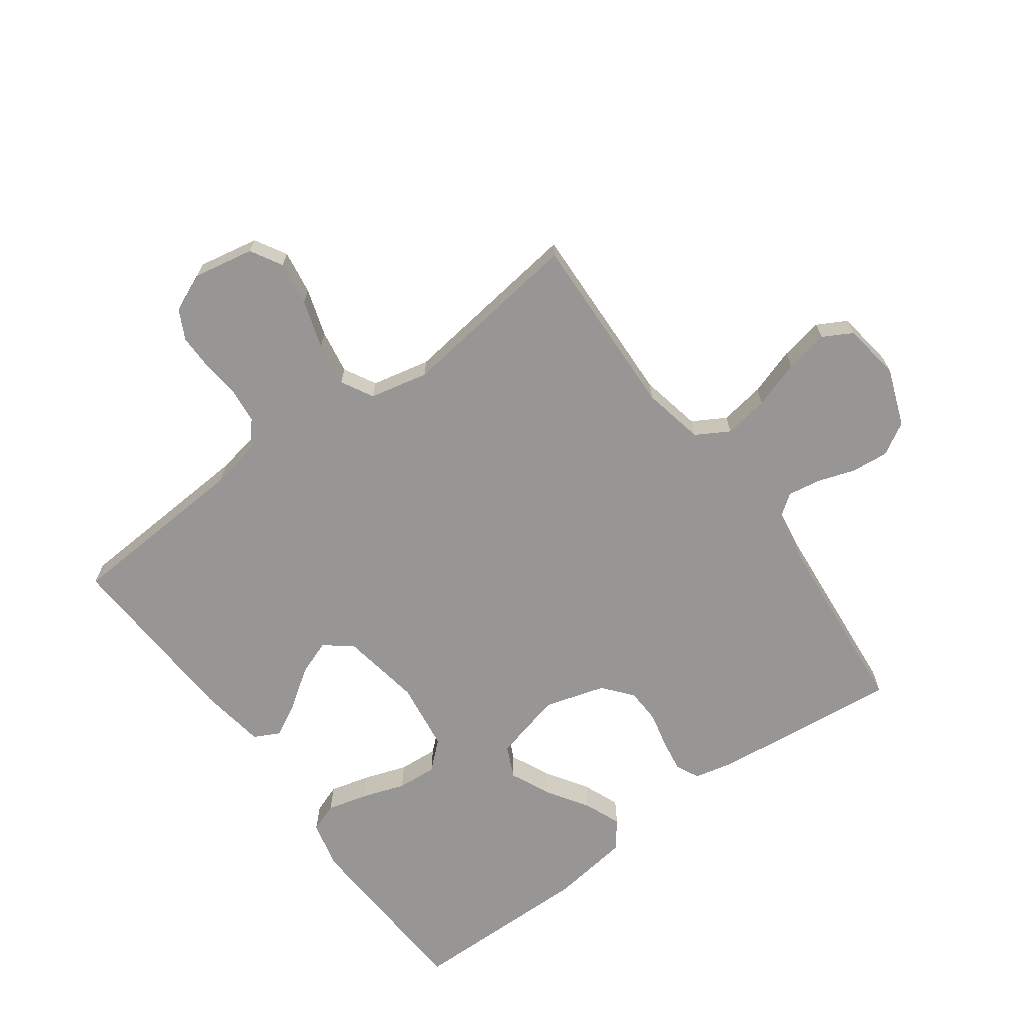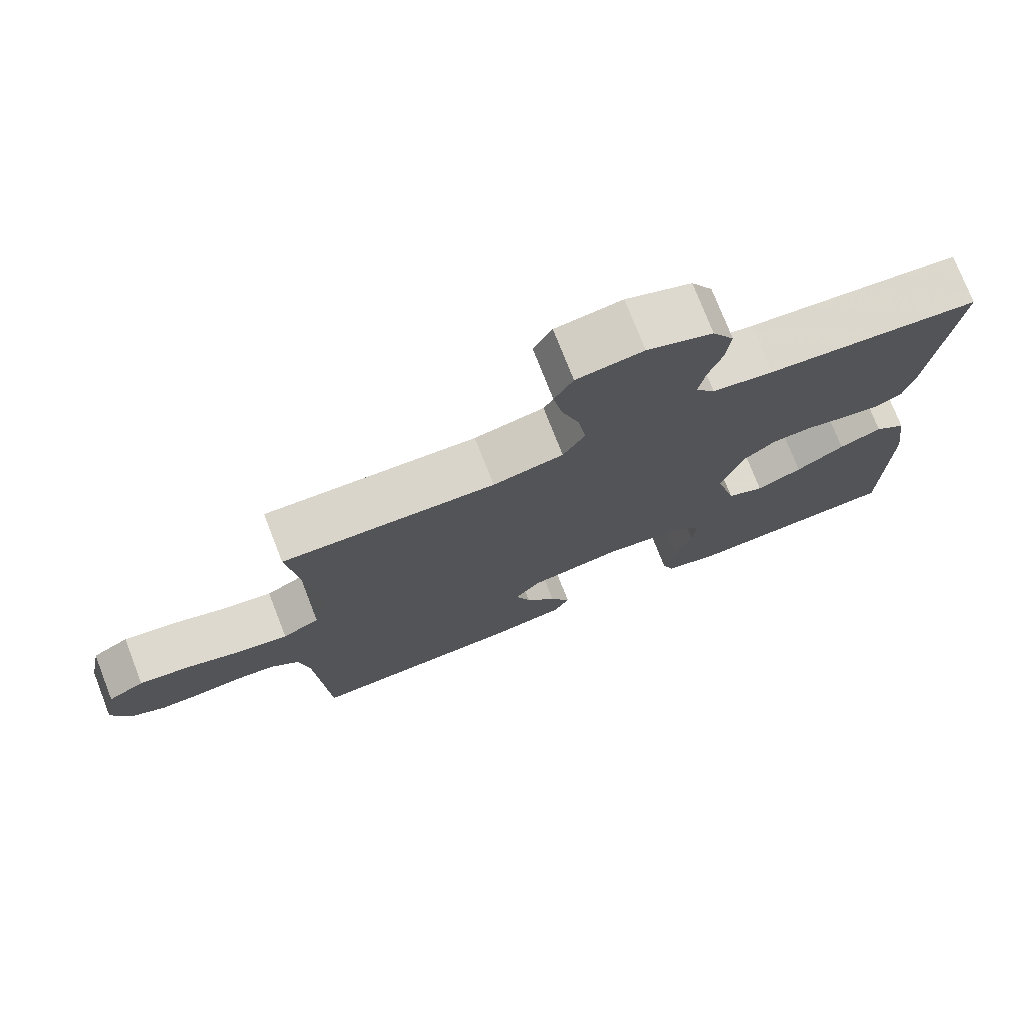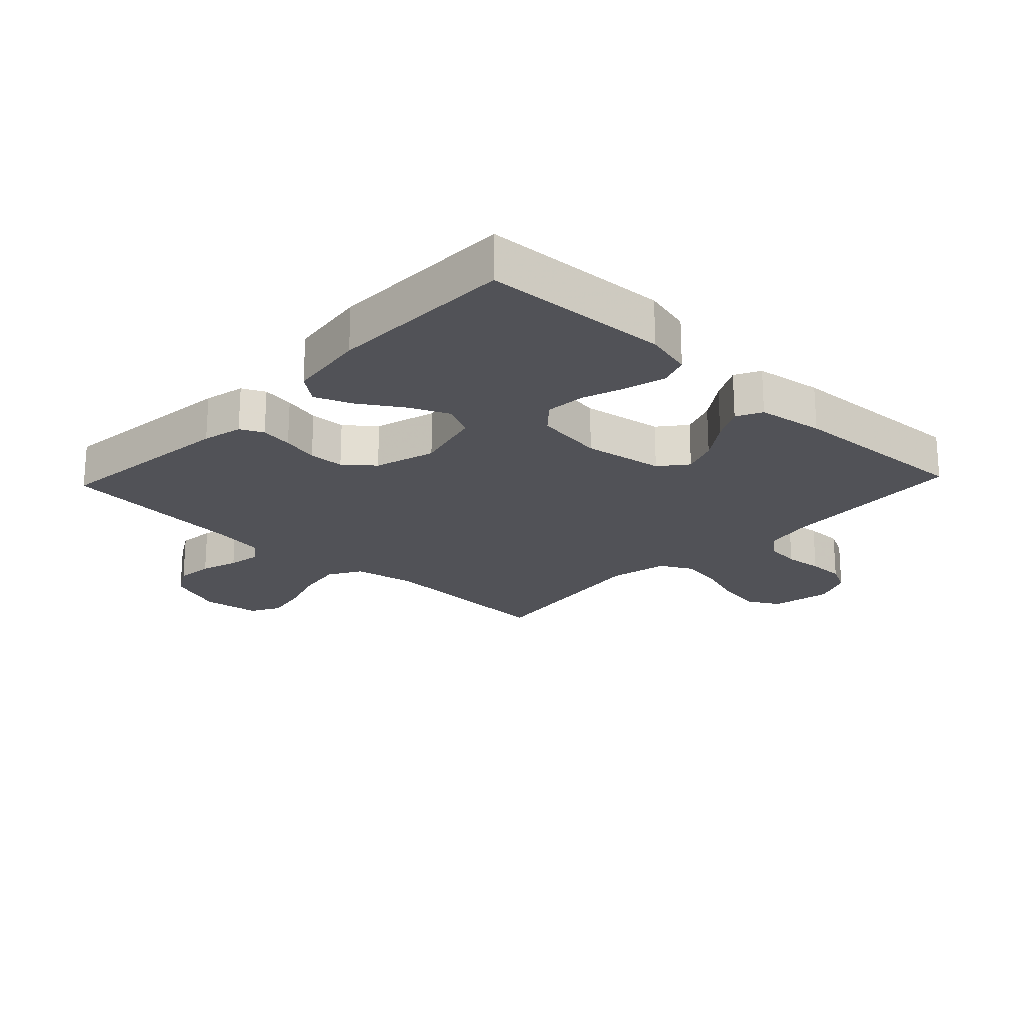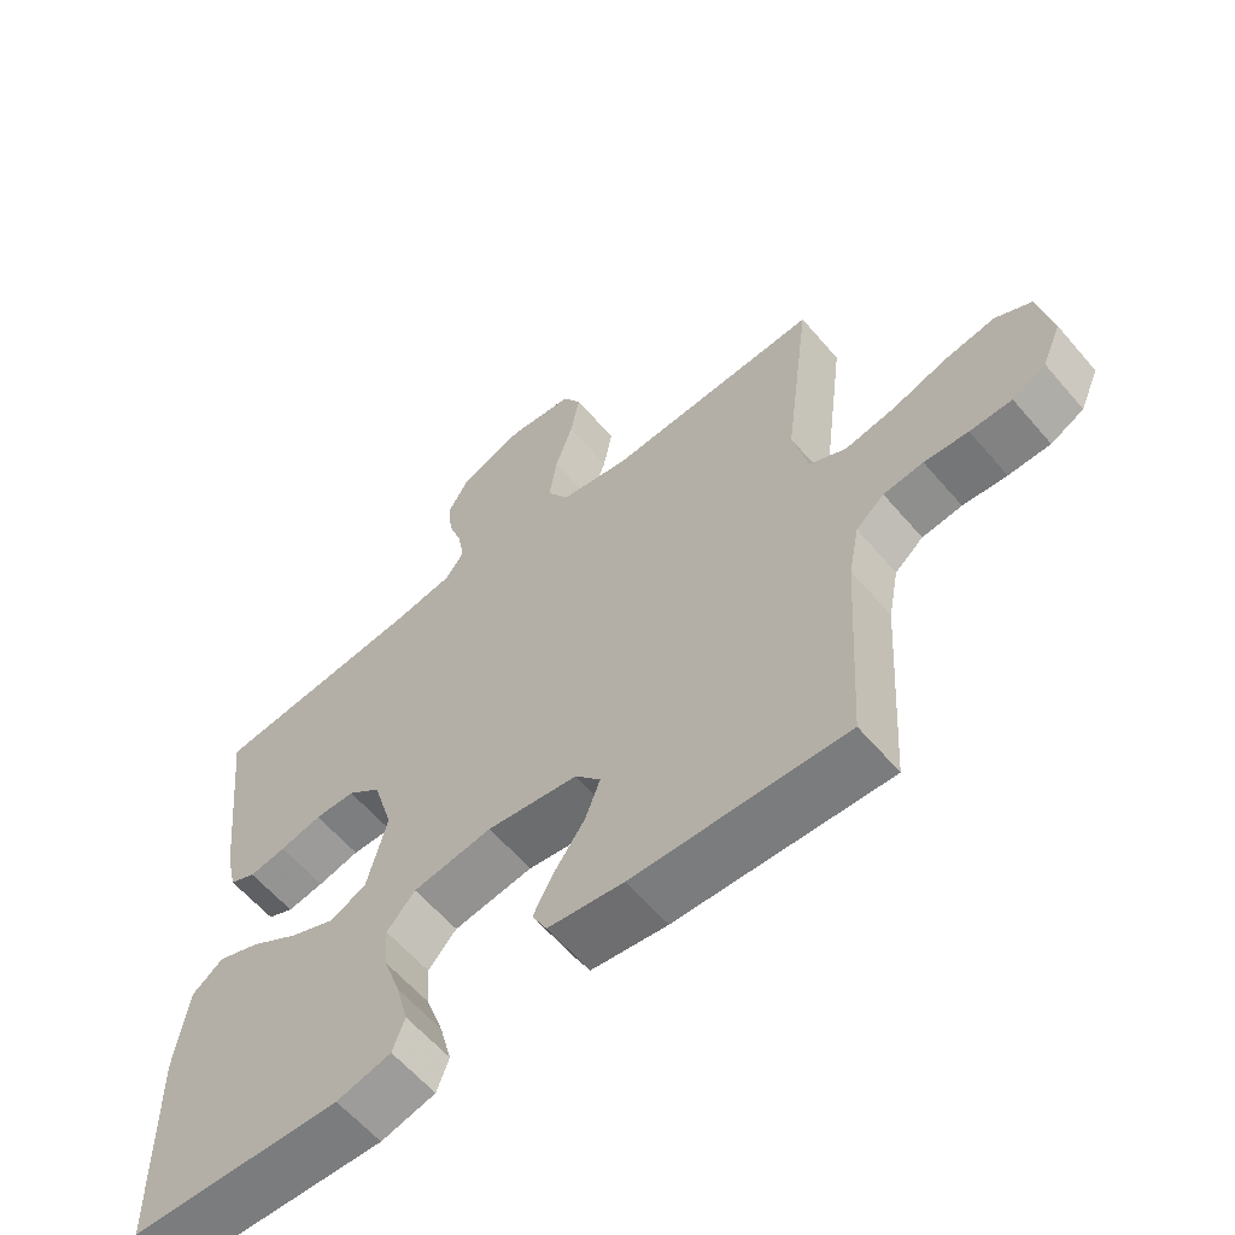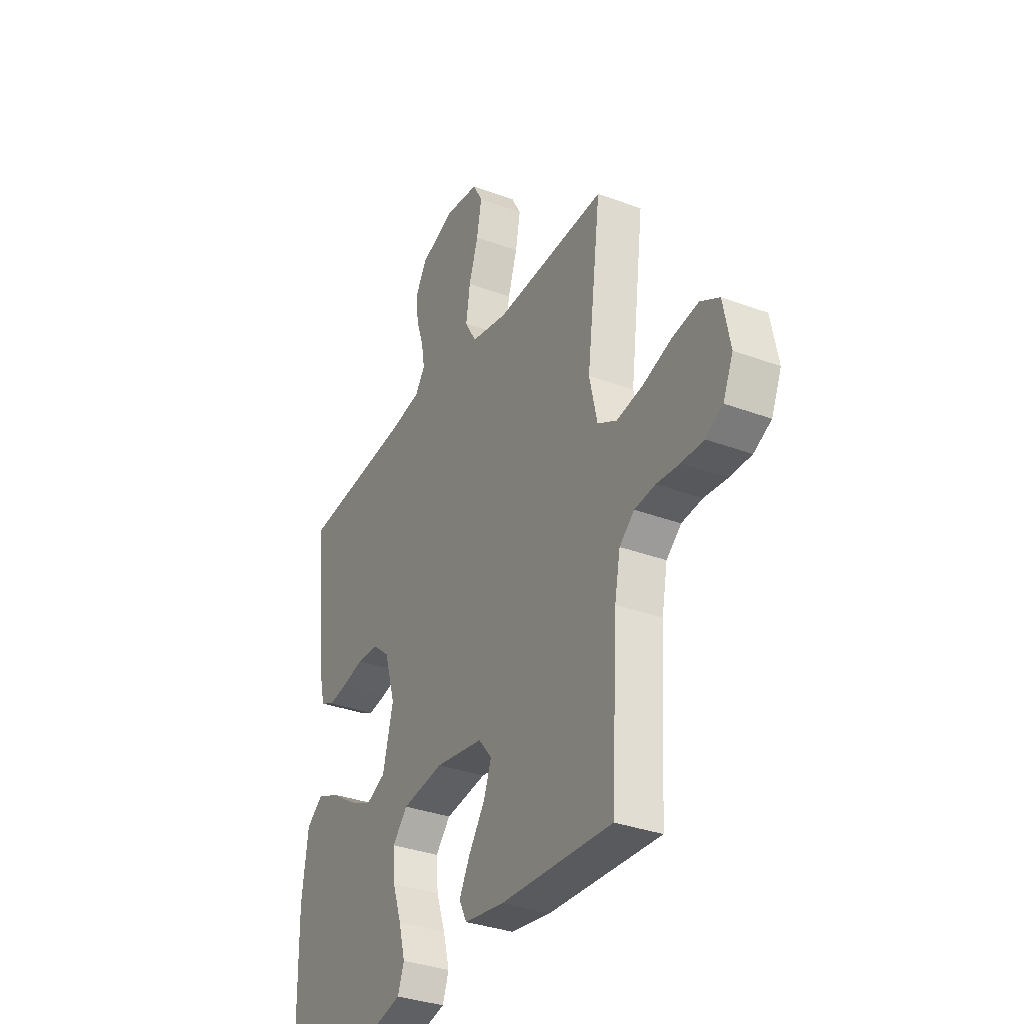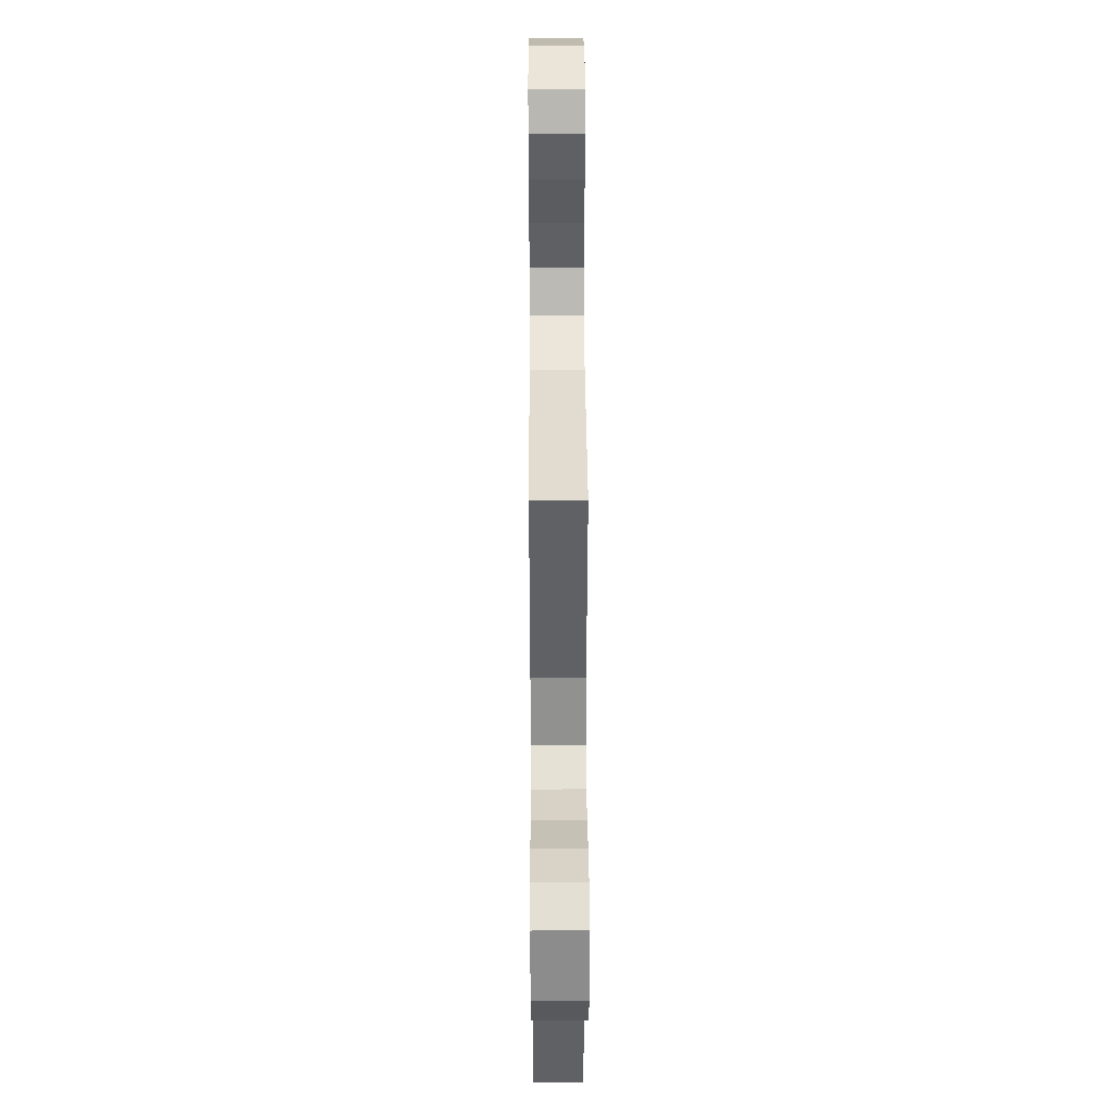
<metadata>
{"format":"obj","ext":"obj","renderer":"f3d","projection":"perspective","resolution":1024,"background":"white","views":[{"elev":-67.9,"azim":-53.7,"up":"+Y"},{"elev":75.4,"azim":-21.3,"up":"+Z"},{"elev":-21.5,"azim":136.6,"up":"+Y"},{"elev":-60.8,"azim":-139.6,"up":"+Z"},{"elev":-33.4,"azim":-117.1,"up":"+Z"},{"elev":36.8,"azim":-90.3,"up":"+Z"}]}
</metadata>
<code>
v -0.5 0.07 0.5
v -0.2 0.07 0.488
v -0.101 0.07 0.508
v -0.07 0.07 0.561
v -0.081 0.07 0.633
v -0.106 0.07 0.71
v -0.119 0.07 0.78
v -0.093 0.07 0.827
v 0 0.07 0.84
v 0.092 0.07 0.805
v 0.122 0.07 0.753
v 0.116 0.07 0.693
v 0.096 0.07 0.633
v 0.087 0.07 0.58
v 0.114 0.07 0.542
v 0.2 0.07 0.528
v 0.5 0.07 0.5
v 0.467 0.07 0.2
v 0.452 0.07 0.135
v 0.415 0.07 0.117
v 0.363 0.07 0.125
v 0.304 0.07 0.139
v 0.247 0.07 0.137
v 0.2 0.07 0.098
v 0.171 0.07 0
v 0.199 0.07 -0.112
v 0.251 0.07 -0.136
v 0.315 0.07 -0.107
v 0.383 0.07 -0.063
v 0.443 0.07 -0.039
v 0.487 0.07 -0.073
v 0.504 0.07 -0.2
v 0.5 0.07 -0.5
v 0.2 0.07 -0.515
v 0.123 0.07 -0.496
v 0.106 0.07 -0.449
v 0.123 0.07 -0.384
v 0.147 0.07 -0.314
v 0.152 0.07 -0.25
v 0.112 0.07 -0.205
v 0 0.07 -0.189
v -0.129 0.07 -0.21
v -0.165 0.07 -0.254
v -0.144 0.07 -0.311
v -0.101 0.07 -0.373
v -0.072 0.07 -0.428
v -0.093 0.07 -0.469
v -0.2 0.07 -0.485
v -0.5 0.07 -0.5
v -0.518 0.07 -0.2
v -0.533 0.07 -0.121
v -0.573 0.07 -0.087
v -0.629 0.07 -0.081
v -0.691 0.07 -0.087
v -0.75 0.07 -0.087
v -0.797 0.07 -0.063
v -0.824 0.07 0
v -0.805 0.07 0.097
v -0.754 0.07 0.126
v -0.683 0.07 0.115
v -0.606 0.07 0.09
v -0.535 0.07 0.078
v -0.483 0.07 0.106
v -0.462 0.07 0.2
v -0.5 0 0.5
v -0.2 0 0.488
v -0.101 0 0.508
v -0.07 0 0.561
v -0.081 0 0.633
v -0.106 0 0.71
v -0.119 0 0.78
v -0.093 0 0.827
v 0 0 0.84
v 0.092 0 0.805
v 0.122 0 0.753
v 0.116 0 0.693
v 0.096 0 0.633
v 0.087 0 0.58
v 0.114 0 0.542
v 0.2 0 0.528
v 0.5 0 0.5
v 0.467 0 0.2
v 0.452 0 0.135
v 0.415 0 0.117
v 0.363 0 0.125
v 0.304 0 0.139
v 0.247 0 0.137
v 0.2 0 0.098
v 0.171 0 0
v 0.199 0 -0.112
v 0.251 0 -0.136
v 0.315 0 -0.107
v 0.383 0 -0.063
v 0.443 0 -0.039
v 0.487 0 -0.073
v 0.504 0 -0.2
v 0.5 0 -0.5
v 0.2 0 -0.515
v 0.123 0 -0.496
v 0.106 0 -0.449
v 0.123 0 -0.384
v 0.147 0 -0.314
v 0.152 0 -0.25
v 0.112 0 -0.205
v 0 0 -0.189
v -0.129 0 -0.21
v -0.165 0 -0.254
v -0.144 0 -0.311
v -0.101 0 -0.373
v -0.072 0 -0.428
v -0.093 0 -0.469
v -0.2 0 -0.485
v -0.5 0 -0.5
v -0.518 0 -0.2
v -0.533 0 -0.121
v -0.573 0 -0.087
v -0.629 0 -0.081
v -0.691 0 -0.087
v -0.75 0 -0.087
v -0.797 0 -0.063
v -0.824 0 0
v -0.805 0 0.097
v -0.754 0 0.126
v -0.683 0 0.115
v -0.606 0 0.09
v -0.535 0 0.078
v -0.483 0 0.106
v -0.462 0 0.2
f 59 60 61
f 58 59 61
f 57 58 61
f 56 57 61
f 55 56 61
f 54 55 61
f 53 54 61
f 52 53 61 62
f 51 52 62 63
f 48 49 50
f 47 48 50
f 46 47 50
f 45 46 50
f 44 45 50
f 51 63 64
f 50 51 64
f 44 50 64
f 43 44 64
f 36 37 38
f 35 36 38
f 34 35 38
f 33 34 38
f 32 33 38
f 31 32 38
f 30 31 38
f 29 30 38
f 28 29 38
f 27 28 38 39
f 26 27 39 40
f 20 21 22
f 19 20 22
f 18 19 22
f 17 18 22
f 16 17 22
f 15 16 22 23
f 14 15 23 24
f 11 12 13
f 10 11 13
f 9 10 13
f 8 9 13
f 7 8 13
f 6 7 13
f 5 6 13
f 4 5 13 14
f 14 24 25
f 4 14 25
f 3 4 25
f 64 1 2
f 43 64 2
f 42 43 2
f 26 40 41
f 26 41 42
f 25 26 42
f 3 25 42
f 2 3 42
f 125 124 123
f 125 123 122
f 125 122 121
f 125 121 120
f 125 120 119
f 125 119 118
f 125 118 117
f 126 125 117 116
f 127 126 116 115
f 114 113 112
f 114 112 111
f 114 111 110
f 114 110 109
f 114 109 108
f 128 127 115
f 128 115 114
f 128 114 108
f 128 108 107
f 102 101 100
f 102 100 99
f 102 99 98
f 102 98 97
f 102 97 96
f 102 96 95
f 102 95 94
f 102 94 93
f 102 93 92
f 103 102 92 91
f 104 103 91 90
f 86 85 84
f 86 84 83
f 86 83 82
f 86 82 81
f 86 81 80
f 87 86 80 79
f 88 87 79 78
f 77 76 75
f 77 75 74
f 77 74 73
f 77 73 72
f 77 72 71
f 77 71 70
f 77 70 69
f 78 77 69 68
f 89 88 78
f 89 78 68
f 89 68 67
f 66 65 128
f 66 128 107
f 66 107 106
f 105 104 90
f 106 105 90
f 106 90 89
f 106 89 67
f 106 67 66
f 1 65 66 2
f 2 66 67 3
f 3 67 68 4
f 4 68 69 5
f 5 69 70 6
f 6 70 71 7
f 7 71 72 8
f 8 72 73 9
f 9 73 74 10
f 10 74 75 11
f 11 75 76 12
f 12 76 77 13
f 13 77 78 14
f 14 78 79 15
f 15 79 80 16
f 16 80 81 17
f 17 81 82 18
f 18 82 83 19
f 19 83 84 20
f 20 84 85 21
f 21 85 86 22
f 22 86 87 23
f 23 87 88 24
f 24 88 89 25
f 25 89 90 26
f 26 90 91 27
f 27 91 92 28
f 28 92 93 29
f 29 93 94 30
f 30 94 95 31
f 31 95 96 32
f 32 96 97 33
f 33 97 98 34
f 34 98 99 35
f 35 99 100 36
f 36 100 101 37
f 37 101 102 38
f 38 102 103 39
f 39 103 104 40
f 40 104 105 41
f 41 105 106 42
f 42 106 107 43
f 43 107 108 44
f 44 108 109 45
f 45 109 110 46
f 46 110 111 47
f 47 111 112 48
f 48 112 113 49
f 49 113 114 50
f 50 114 115 51
f 51 115 116 52
f 52 116 117 53
f 53 117 118 54
f 54 118 119 55
f 55 119 120 56
f 56 120 121 57
f 57 121 122 58
f 58 122 123 59
f 59 123 124 60
f 60 124 125 61
f 61 125 126 62
f 62 126 127 63
f 63 127 128 64
f 64 128 65 1

</code>
